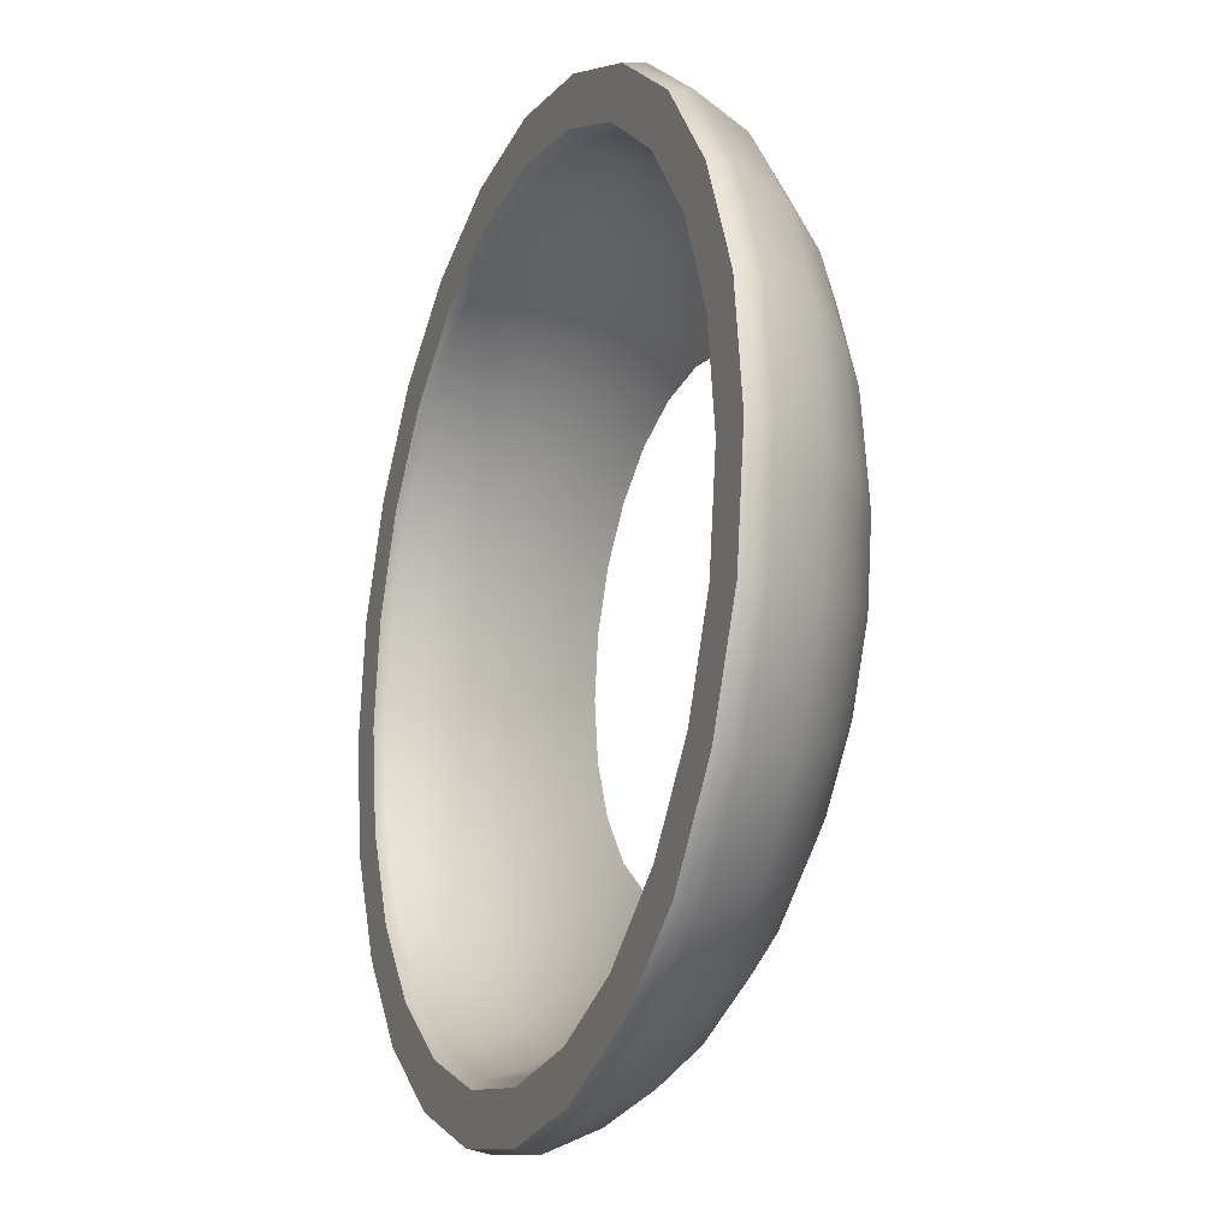
<metadata>
{"format":"obj","ext":"obj","renderer":"f3d","projection":"perspective","resolution":1024,"background":"white","views":[{"elev":-18.2,"azim":68.0,"up":"+Z"}]}
</metadata>
<code>
g pm0854_11_BodyFakeSkin
v 5.959e-19 0.005518 -0.02822
v 0.007719 0.002892 -0.0288
v 8.295e-20 0.002892 -0.02978
v 0.007322 0.005518 -0.02734
v 2.203e-19 0.008482 -0.02536
v 0.0142 0.005515 -0.02457
v 0.01489 0.002893 -0.0258
v 0.006595 0.00848 -0.02459
v 1.86e-20 0.01095 -0.02144
v 0.01271 0.008481 -0.022
v 0.005559 0.01095 -0.02074
v 1.693e-19 0.01251 -0.01847
v 0.004778 0.01251 -0.01783
v 0.01073 0.01095 -0.01858
v 0.009236 0.01252 -0.01599
v 0.01518 0.01095 -0.01514
v 0.01309 0.01252 -0.01304
v 0.02002 0.005516 -0.01998
v 0.02107 0.002892 -0.02107
v 0.02583 0.002892 -0.01491
v 0.01794 0.008482 -0.01791
v 0.01858 0.01095 -0.01073
v 0.01599 0.01252 -0.009243
v 0.02455 0.005514 -0.01418
v 0.022 0.008481 -0.01269
v 0.02072 0.01095 -0.00555
v 0.01784 0.01251 -0.004772
v 0.02741 0.005515 -0.007344
v 0.02879 0.002892 -0.007706
v 0.02454 0.00848 -0.006581
v 0.0254 0.008481 -5.334e-20
v 0.02145 0.01095 -5.576e-20
v 0.01847 0.01251 -2.067e-20
v 0.01784 0.01251 0.004772
v 0.02825 0.005517 -1.581e-19
v 0.0298 0.002892 1.643e-19
v 0.02879 0.002892 0.007706
v 0.02072 0.01095 0.00555
v 0.01599 0.01252 0.009243
v 0.02741 0.005515 0.007344
v 0.02583 0.002892 0.01491
v 0.02454 0.00848 0.006581
v 0.01858 0.01095 0.01073
v 0.01309 0.01252 0.01304
v 0.02455 0.005514 0.01418
v 0.022 0.008481 0.01269
v 0.01518 0.01095 0.01514
v 0.009236 0.01252 0.01599
v 0.02002 0.005516 0.01998
v 0.02107 0.002892 0.02107
v 0.01489 0.002893 0.0258
v 0.01794 0.008482 0.01791
v 0.0142 0.005515 0.02457
v 0.007719 0.002892 0.0288
v 0.01073 0.01095 0.01858
v 0.004778 0.01251 0.01783
v 0.01271 0.008481 0.022
v 0.005559 0.01095 0.02074
v -1.693e-19 0.01251 0.01847
v -1.86e-20 0.01095 0.02144
v 0.006595 0.00848 0.02459
v -2.203e-19 0.008482 0.02536
v 0.007322 0.005518 0.02734
v -5.959e-19 0.005518 0.02822
v -8.295e-20 0.002892 0.02978
v -3.542e-19 2.644e-05 -0.03113
v 0.009027 3.412e-05 -0.03364
v -2.957e-19 3.412e-05 -0.03486
v 0.008063 2.644e-05 -0.03008
v 0.01556 2.623e-05 -0.02698
v 0.01742 3.386e-05 -0.03019
v 0.02203 2.644e-05 -0.02202
v 0.02471 3.412e-05 -0.02467
v 0.03016 3.412e-05 -0.01745
v 0.02696 2.644e-05 -0.01557
v 0.03008 2.644e-05 -0.008054
v 0.03372 3.412e-05 -0.009038
v 0.03115 2.644e-05 1.858e-19
v 0.03489 3.412e-05 -6.766e-19
v 0.03372 3.412e-05 0.009038
v 0.03008 2.644e-05 0.008054
v 0.03016 3.412e-05 0.01745
v 0.02696 2.644e-05 0.01557
v 0.02203 2.644e-05 0.02202
v 0.02471 3.412e-05 0.02467
v 0.01742 3.386e-05 0.03019
v 0.01556 2.623e-05 0.02698
v 0.009027 3.412e-05 0.03364
v 0.008063 2.644e-05 0.03008
v 3.542e-19 2.644e-05 0.03113
v 2.957e-19 3.412e-05 0.03486
v 1.323e-26 0.001698 -0.03517
v 0.008616 0.005823 -0.03212
v -2.018e-19 0.005823 -0.03326
v 0.009106 0.001698 -0.03393
v -2.957e-19 3.412e-05 -0.03486
v 0.009027 3.412e-05 -0.03364
v 0.01663 0.005823 -0.02883
v 0.01754 0.001699 -0.03045
v 0.01742 3.386e-05 -0.03019
v 0.02471 3.412e-05 -0.02467
v 0.02493 0.001698 -0.02488
v 0.02358 0.005823 -0.02353
v 0.02881 0.005823 -0.01663
v 0.03042 0.001698 -0.0176
v 0.03016 3.412e-05 -0.01745
v 0.03372 3.412e-05 -0.009038
v 0.03401 0.001698 -0.009116
v 0.03219 0.005823 -0.008629
v 0.03328 0.005823 1.109e-19
v 0.03519 0.001698 -2.176e-19
v 0.03489 3.412e-05 -6.766e-19
v 0.03372 3.412e-05 0.009038
v 0.03401 0.001698 0.009116
v 0.03219 0.005823 0.008629
v 0.02881 0.005823 0.01663
v 0.03042 0.001698 0.0176
v 0.03016 3.412e-05 0.01745
v 0.02471 3.412e-05 0.02467
v 0.02493 0.001698 0.02488
v 0.02358 0.005823 0.02353
v 0.01663 0.005823 0.02883
v 0.01754 0.001699 0.03045
v 0.01742 3.386e-05 0.03019
v 0.009027 3.412e-05 0.03364
v 0.009106 0.001698 0.03393
v 2.957e-19 3.412e-05 0.03486
v 0.008616 0.005823 0.03212
v 1.323e-26 0.001698 0.03517
v 2.018e-19 0.005823 0.03326
v -1.588e-19 0.01163 -0.02663
v 0.006135 0.01333 -0.02291
v 7.301e-34 0.01332 -0.02369
v 0.006914 0.01163 -0.02582
v -3.632e-19 0.009152 -0.03018
v 0.01186 0.01333 -0.02053
v 0.007823 0.009151 -0.02919
v -2.018e-19 0.005823 -0.03326
v 0.008616 0.005823 -0.03212
v 0.0134 0.01163 -0.0232
v 0.01511 0.00915 -0.02619
v 0.01663 0.005823 -0.02883
v 0.02358 0.005823 -0.02353
v 0.01888 0.01163 -0.01885
v 0.01679 0.01331 -0.01676
v 0.02052 0.01332 -0.01185
v 0.02134 0.009152 -0.02134
v 0.02318 0.01163 -0.01338
v 0.02616 0.009151 -0.0151
v 0.02881 0.005823 -0.01663
v 0.03219 0.005823 -0.008629
v 0.02587 0.01163 -0.006929
v 0.0229 0.01332 -0.006133
v 0.02372 0.01331 6.215e-19
v 0.02917 0.009151 -0.00781
v 0.02665 0.01163 5.649e-19
v 0.03019 0.009152 -6.836e-20
v 0.03328 0.005823 1.109e-19
v 0.03219 0.005823 0.008629
v 0.02587 0.01163 0.006929
v 0.0229 0.01332 0.006133
v 0.02052 0.01332 0.01185
v 0.02917 0.009151 0.00781
v 0.02318 0.01163 0.01338
v 0.02616 0.009151 0.0151
v 0.02881 0.005823 0.01663
v 0.02358 0.005823 0.02353
v 0.01888 0.01163 0.01885
v 0.01679 0.01331 0.01676
v 0.01186 0.01333 0.02053
v 0.02134 0.009152 0.02134
v 0.0134 0.01163 0.0232
v 0.01511 0.00915 0.02619
v 0.01663 0.005823 0.02883
v 0.008616 0.005823 0.03212
v 0.007823 0.009151 0.02919
v 2.018e-19 0.005823 0.03326
v 3.632e-19 0.009152 0.03018
v 0.006914 0.01163 0.02582
v 0.006135 0.01333 0.02291
v 1.588e-19 0.01163 0.02663
v -7.301e-34 0.01332 0.02369
v 5.959e-19 0.005518 -0.02822
v 8.295e-20 0.002892 -0.02978
v -0.007719 0.002892 -0.0288
v -0.007322 0.005518 -0.02734
v 2.203e-19 0.008482 -0.02536
v -0.0142 0.005515 -0.02457
v -0.01489 0.002893 -0.0258
v -0.006595 0.00848 -0.02459
v 1.86e-20 0.01095 -0.02144
v -0.01271 0.008481 -0.022
v -0.005559 0.01095 -0.02074
v 1.693e-19 0.01251 -0.01847
v -0.004778 0.01251 -0.01783
v -0.01073 0.01095 -0.01858
v -0.009236 0.01252 -0.01599
v -0.01518 0.01095 -0.01514
v -0.01309 0.01252 -0.01304
v -0.02002 0.005516 -0.01998
v -0.02107 0.002892 -0.02107
v -0.02583 0.002892 -0.01491
v -0.01794 0.008482 -0.01791
v -0.01858 0.01095 -0.01073
v -0.01599 0.01252 -0.009243
v -0.02455 0.005514 -0.01418
v -0.022 0.008481 -0.01269
v -0.02072 0.01095 -0.00555
v -0.01784 0.01251 -0.004772
v -0.02741 0.005515 -0.007344
v -0.02879 0.002892 -0.007706
v -0.02454 0.00848 -0.006581
v -0.0254 0.008481 5.334e-20
v -0.02145 0.01095 5.576e-20
v -0.01847 0.01251 2.067e-20
v -0.01784 0.01251 0.004772
v -0.02825 0.005517 1.581e-19
v -0.0298 0.002892 -1.643e-19
v -0.02879 0.002892 0.007706
v -0.02072 0.01095 0.00555
v -0.01599 0.01252 0.009243
v -0.02741 0.005515 0.007344
v -0.02583 0.002892 0.01491
v -0.02454 0.00848 0.006581
v -0.01858 0.01095 0.01073
v -0.01309 0.01252 0.01304
v -0.02455 0.005514 0.01418
v -0.022 0.008481 0.01269
v -0.01518 0.01095 0.01514
v -0.009236 0.01252 0.01599
v -0.02002 0.005516 0.01998
v -0.02107 0.002892 0.02107
v -0.01489 0.002893 0.0258
v -0.01794 0.008482 0.01791
v -0.0142 0.005515 0.02457
v -0.007719 0.002892 0.0288
v -0.01073 0.01095 0.01858
v -0.004778 0.01251 0.01783
v -0.01271 0.008481 0.022
v -0.005559 0.01095 0.02074
v -1.693e-19 0.01251 0.01847
v -1.86e-20 0.01095 0.02144
v -0.006595 0.00848 0.02459
v -2.203e-19 0.008482 0.02536
v -0.007322 0.005518 0.02734
v -5.959e-19 0.005518 0.02822
v -8.295e-20 0.002892 0.02978
v -3.542e-19 2.644e-05 -0.03113
v -2.957e-19 3.412e-05 -0.03486
v -0.009027 3.412e-05 -0.03364
v -0.008063 2.644e-05 -0.03008
v -0.01556 2.623e-05 -0.02698
v -0.01742 3.386e-05 -0.03019
v -0.02203 2.644e-05 -0.02202
v -0.02471 3.412e-05 -0.02467
v -0.03016 3.412e-05 -0.01745
v -0.02696 2.644e-05 -0.01557
v -0.03008 2.644e-05 -0.008054
v -0.03372 3.412e-05 -0.009038
v -0.03115 2.644e-05 -1.858e-19
v -0.03489 3.412e-05 6.766e-19
v -0.03372 3.412e-05 0.009038
v -0.03008 2.644e-05 0.008054
v -0.03016 3.412e-05 0.01745
v -0.02696 2.644e-05 0.01557
v -0.02203 2.644e-05 0.02202
v -0.02471 3.412e-05 0.02467
v -0.01742 3.386e-05 0.03019
v -0.01556 2.623e-05 0.02698
v -0.009027 3.412e-05 0.03364
v -0.008063 2.644e-05 0.03008
v 3.542e-19 2.644e-05 0.03113
v 2.957e-19 3.412e-05 0.03486
v 1.323e-26 0.001698 -0.03517
v -2.018e-19 0.005823 -0.03326
v -0.008616 0.005823 -0.03212
v -0.009106 0.001698 -0.03393
v -2.957e-19 3.412e-05 -0.03486
v -0.009027 3.412e-05 -0.03364
v -0.01663 0.005823 -0.02883
v -0.01754 0.001699 -0.03045
v -0.01742 3.386e-05 -0.03019
v -0.02471 3.412e-05 -0.02467
v -0.02493 0.001698 -0.02488
v -0.02358 0.005823 -0.02353
v -0.02881 0.005823 -0.01663
v -0.03042 0.001698 -0.0176
v -0.03016 3.412e-05 -0.01745
v -0.03372 3.412e-05 -0.009038
v -0.03401 0.001698 -0.009116
v -0.03219 0.005823 -0.008629
v -0.03328 0.005823 -1.109e-19
v -0.03519 0.001698 2.176e-19
v -0.03489 3.412e-05 6.766e-19
v -0.03372 3.412e-05 0.009038
v -0.03401 0.001698 0.009116
v -0.03219 0.005823 0.008629
v -0.02881 0.005823 0.01663
v -0.03042 0.001698 0.0176
v -0.03016 3.412e-05 0.01745
v -0.02471 3.412e-05 0.02467
v -0.02493 0.001698 0.02488
v -0.02358 0.005823 0.02353
v -0.01663 0.005823 0.02883
v -0.01754 0.001699 0.03045
v -0.01742 3.386e-05 0.03019
v -0.009027 3.412e-05 0.03364
v -0.009106 0.001698 0.03393
v 2.957e-19 3.412e-05 0.03486
v -0.008616 0.005823 0.03212
v 1.323e-26 0.001698 0.03517
v 2.018e-19 0.005823 0.03326
v -1.588e-19 0.01163 -0.02663
v 7.301e-34 0.01332 -0.02369
v -0.006135 0.01333 -0.02291
v -0.006914 0.01163 -0.02582
v -3.632e-19 0.009152 -0.03018
v -0.01186 0.01333 -0.02053
v -0.007823 0.009151 -0.02919
v -2.018e-19 0.005823 -0.03326
v -0.008616 0.005823 -0.03212
v -0.0134 0.01163 -0.0232
v -0.01511 0.00915 -0.02619
v -0.01663 0.005823 -0.02883
v -0.02358 0.005823 -0.02353
v -0.01888 0.01163 -0.01885
v -0.01679 0.01331 -0.01676
v -0.02052 0.01332 -0.01185
v -0.02134 0.009152 -0.02134
v -0.02318 0.01163 -0.01338
v -0.02616 0.009151 -0.0151
v -0.02881 0.005823 -0.01663
v -0.03219 0.005823 -0.008629
v -0.02587 0.01163 -0.006929
v -0.0229 0.01332 -0.006133
v -0.02372 0.01331 -6.215e-19
v -0.02917 0.009151 -0.00781
v -0.02665 0.01163 -5.649e-19
v -0.03019 0.009152 6.836e-20
v -0.03328 0.005823 -1.109e-19
v -0.03219 0.005823 0.008629
v -0.02587 0.01163 0.006929
v -0.0229 0.01332 0.006133
v -0.02052 0.01332 0.01185
v -0.02917 0.009151 0.00781
v -0.02318 0.01163 0.01338
v -0.02616 0.009151 0.0151
v -0.02881 0.005823 0.01663
v -0.02358 0.005823 0.02353
v -0.01888 0.01163 0.01885
v -0.01679 0.01331 0.01676
v -0.01186 0.01333 0.02053
v -0.02134 0.009152 0.02134
v -0.0134 0.01163 0.0232
v -0.01511 0.00915 0.02619
v -0.01663 0.005823 0.02883
v -0.008616 0.005823 0.03212
v -0.007823 0.009151 0.02919
v 2.018e-19 0.005823 0.03326
v 3.632e-19 0.009152 0.03018
v -0.006914 0.01163 0.02582
v -0.006135 0.01333 0.02291
v 1.588e-19 0.01163 0.02663
v -7.301e-34 0.01332 0.02369
v -4.361e-19 0.0007632 -0.03046
v 0.008063 2.644e-05 -0.03008
v -3.542e-19 2.644e-05 -0.03113
v 0.007895 0.0007632 -0.02944
v 8.295e-20 0.002892 -0.02978
v 0.007719 0.002892 -0.0288
v 0.01489 0.002893 -0.0258
v 0.01523 0.000763 -0.02639
v 0.01556 2.623e-05 -0.02698
v 0.02107 0.002892 -0.02107
v 0.02156 0.0007632 -0.02154
v 0.02203 2.644e-05 -0.02202
v 0.02696 2.644e-05 -0.01557
v 0.02641 0.0007632 -0.01522
v 0.02583 0.002892 -0.01491
v 0.02879 0.002892 -0.007706
v 0.02945 0.0007632 -0.00786
v 0.03008 2.644e-05 -0.008054
v 0.0298 0.002892 1.643e-19
v 0.03049 0.0007632 5.551e-19
v 0.03115 2.644e-05 1.858e-19
v 0.02945 0.0007632 0.00786
v 0.03008 2.644e-05 0.008054
v 0.02879 0.002892 0.007706
v 0.02696 2.644e-05 0.01557
v 0.02641 0.0007632 0.01522
v 0.02583 0.002892 0.01491
v 0.02107 0.002892 0.02107
v 0.02156 0.0007632 0.02154
v 0.02203 2.644e-05 0.02202
v 0.01556 2.623e-05 0.02698
v 0.01523 0.000763 0.02639
v 0.01489 0.002893 0.0258
v 0.008063 2.644e-05 0.03008
v 0.007895 0.0007632 0.02944
v 0.007719 0.002892 0.0288
v -8.295e-20 0.002892 0.02978
v 4.361e-19 0.0007632 0.03046
v 3.542e-19 2.644e-05 0.03113
v -4.361e-19 0.0007632 -0.03046
v -3.542e-19 2.644e-05 -0.03113
v -0.008063 2.644e-05 -0.03008
v -0.007895 0.0007632 -0.02944
v 8.295e-20 0.002892 -0.02978
v -0.007719 0.002892 -0.0288
v -0.01489 0.002893 -0.0258
v -0.01523 0.000763 -0.02639
v -0.01556 2.623e-05 -0.02698
v -0.02107 0.002892 -0.02107
v -0.02156 0.0007632 -0.02154
v -0.02203 2.644e-05 -0.02202
v -0.02696 2.644e-05 -0.01557
v -0.02641 0.0007632 -0.01522
v -0.02583 0.002892 -0.01491
v -0.03008 2.644e-05 -0.008054
v -0.02879 0.002892 -0.007706
v -0.02945 0.0007632 -0.00786
v -0.03115 2.644e-05 -1.858e-19
v -0.0298 0.002892 -1.643e-19
v -0.03049 0.0007632 -5.551e-19
v -0.03008 2.644e-05 0.008054
v -0.02945 0.0007632 0.00786
v -0.02879 0.002892 0.007706
v -0.02696 2.644e-05 0.01557
v -0.02641 0.0007632 0.01522
v -0.02583 0.002892 0.01491
v -0.02107 0.002892 0.02107
v -0.02156 0.0007632 0.02154
v -0.02203 2.644e-05 0.02202
v -0.01556 2.623e-05 0.02698
v -0.01523 0.000763 0.02639
v -0.01489 0.002893 0.0258
v -0.008063 2.644e-05 0.03008
v -0.007895 0.0007632 0.02944
v -0.007719 0.002892 0.0288
v -8.295e-20 0.002892 0.02978
v 4.361e-19 0.0007632 0.03046
v 3.542e-19 2.644e-05 0.03113
g pm0854_11_BodyFakeSkin_0
f 3 2 1
f 2 4 1
f 1 4 5
f 4 2 6
f 2 7 6
f 4 8 5
f 5 8 9
f 8 4 10
f 4 6 10
f 8 11 9
f 8 10 11
f 9 11 12
f 11 13 12
f 11 14 13
f 10 14 11
f 14 15 13
f 15 14 16
f 16 14 10
f 17 15 16
f 6 7 18
f 7 19 18
f 19 20 18
f 10 6 21
f 6 18 21
f 21 16 10
f 16 22 17
f 22 23 17
f 20 24 18
f 18 24 21
f 21 25 16
f 25 22 16
f 24 25 21
f 23 22 26
f 26 22 25
f 27 23 26
f 28 24 20
f 29 28 20
f 30 25 24
f 30 26 25
f 28 30 24
f 30 31 26
f 30 28 31
f 26 32 27
f 31 32 26
f 32 33 27
f 33 32 34
f 28 29 35
f 28 35 31
f 29 36 35
f 36 37 35
f 32 38 34
f 32 31 38
f 39 34 38
f 37 40 35
f 35 40 31
f 40 37 41
f 40 42 31
f 31 42 38
f 43 39 38
f 39 43 44
f 45 40 41
f 42 40 45
f 38 42 46
f 43 38 46
f 46 42 45
f 43 47 44
f 43 46 47
f 48 44 47
f 45 41 49
f 41 50 49
f 50 51 49
f 46 45 52
f 45 49 52
f 46 52 47
f 51 53 49
f 49 53 52
f 51 54 53
f 55 48 47
f 48 55 56
f 47 52 57
f 53 57 52
f 55 47 57
f 55 58 56
f 55 57 58
f 56 58 59
f 58 60 59
f 58 61 60
f 57 61 58
f 61 62 60
f 53 63 57
f 63 61 57
f 61 63 62
f 54 63 53
f 63 64 62
f 63 54 64
f 54 65 64
f 68 67 66
f 67 69 66
f 69 67 70
f 67 71 70
f 70 71 72
f 71 73 72
f 73 74 72
f 74 75 72
f 76 75 74
f 77 76 74
f 78 76 77
f 79 78 77
f 78 79 80
f 81 78 80
f 81 80 82
f 83 81 82
f 83 82 84
f 82 85 84
f 85 86 84
f 86 87 84
f 86 88 87
f 88 89 87
f 89 88 90
f 88 91 90
f 94 93 92
f 93 95 92
f 92 95 96
f 95 97 96
f 93 98 95
f 95 99 97
f 98 99 95
f 99 100 97
f 101 100 99
f 102 99 98
f 102 101 99
f 103 102 98
f 103 104 102
f 102 105 101
f 104 105 102
f 105 106 101
f 107 106 105
f 108 105 104
f 108 107 105
f 109 108 104
f 109 110 108
f 108 111 107
f 110 111 108
f 111 112 107
f 112 111 113
f 111 110 114
f 111 114 113
f 110 115 114
f 114 115 116
f 113 114 117
f 117 114 116
f 118 113 117
f 118 117 119
f 117 116 120
f 117 120 119
f 116 121 120
f 120 121 122
f 119 120 123
f 123 120 122
f 124 119 123
f 124 123 125
f 123 122 126
f 123 126 125
f 125 126 127
f 122 128 126
f 126 129 127
f 126 128 129
f 128 130 129
f 133 132 131
f 132 134 131
f 131 134 135
f 132 136 134
f 134 137 135
f 135 137 138
f 137 139 138
f 136 140 134
f 134 140 137
f 137 141 139
f 140 141 137
f 141 142 139
f 143 142 141
f 144 140 136
f 145 144 136
f 145 146 144
f 147 141 140
f 147 143 141
f 144 147 140
f 146 148 144
f 144 148 147
f 147 149 143
f 148 149 147
f 149 150 143
f 151 150 149
f 152 148 146
f 153 152 146
f 153 154 152
f 155 149 148
f 155 151 149
f 152 155 148
f 154 156 152
f 152 156 155
f 155 157 151
f 156 157 155
f 157 158 151
f 158 157 159
f 156 154 160
f 154 161 160
f 160 161 162
f 157 156 163
f 157 163 159
f 156 160 163
f 164 160 162
f 163 160 164
f 159 163 165
f 165 163 164
f 166 159 165
f 166 165 167
f 164 162 168
f 162 169 168
f 168 169 170
f 165 164 171
f 165 171 167
f 164 168 171
f 172 168 170
f 171 168 172
f 167 171 173
f 173 171 172
f 174 167 173
f 174 173 175
f 173 176 175
f 173 172 176
f 175 176 177
f 176 178 177
f 172 170 179
f 172 179 176
f 176 179 178
f 170 180 179
f 179 181 178
f 179 180 181
f 180 182 181
f 185 184 183
f 186 185 183
f 186 183 187
f 185 186 188
f 189 185 188
f 190 186 187
f 190 187 191
f 186 190 192
f 188 186 192
f 193 190 191
f 192 190 193
f 193 191 194
f 195 193 194
f 196 193 195
f 196 192 193
f 197 196 195
f 196 197 198
f 196 198 192
f 197 199 198
f 189 188 200
f 201 189 200
f 202 201 200
f 188 192 203
f 200 188 203
f 198 203 192
f 204 198 199
f 205 204 199
f 206 202 200
f 206 200 203
f 207 203 198
f 204 207 198
f 207 206 203
f 204 205 208
f 204 208 207
f 205 209 208
f 206 210 202
f 210 211 202
f 207 212 206
f 208 212 207
f 212 210 206
f 213 212 208
f 210 212 213
f 214 208 209
f 214 213 208
f 215 214 209
f 214 215 216
f 211 210 217
f 217 210 213
f 218 211 217
f 219 218 217
f 220 214 216
f 213 214 220
f 216 221 220
f 222 219 217
f 222 217 213
f 219 222 223
f 224 222 213
f 224 213 220
f 221 225 220
f 225 221 226
f 222 227 223
f 222 224 227
f 224 220 228
f 220 225 228
f 224 228 227
f 229 225 226
f 228 225 229
f 226 230 229
f 223 227 231
f 232 223 231
f 233 232 231
f 227 228 234
f 231 227 234
f 234 228 229
f 235 233 231
f 235 231 234
f 236 233 235
f 230 237 229
f 237 230 238
f 234 229 239
f 239 235 234
f 229 237 239
f 240 237 238
f 239 237 240
f 240 238 241
f 242 240 241
f 243 240 242
f 243 239 240
f 244 243 242
f 245 235 239
f 243 245 239
f 245 243 244
f 245 236 235
f 246 245 244
f 236 245 246
f 247 236 246
f 250 249 248
f 251 250 248
f 250 251 252
f 253 250 252
f 253 252 254
f 255 253 254
f 256 255 254
f 257 256 254
f 257 258 256
f 258 259 256
f 258 260 259
f 260 261 259
f 261 260 262
f 260 263 262
f 262 263 264
f 263 265 264
f 264 265 266
f 267 264 266
f 268 267 266
f 269 268 266
f 270 268 269
f 271 270 269
f 270 271 272
f 273 270 272
f 276 275 274
f 277 276 274
f 277 274 278
f 279 277 278
f 280 276 277
f 281 277 279
f 281 280 277
f 282 281 279
f 282 283 281
f 281 284 280
f 283 284 281
f 284 285 280
f 286 285 284
f 287 284 283
f 287 286 284
f 288 287 283
f 288 289 287
f 287 290 286
f 289 290 287
f 290 291 286
f 292 291 290
f 293 290 289
f 293 292 290
f 294 293 289
f 293 294 295
f 292 293 296
f 296 293 295
f 297 292 296
f 297 296 298
f 296 295 299
f 296 299 298
f 295 300 299
f 299 300 301
f 298 299 302
f 302 299 301
f 303 298 302
f 303 302 304
f 302 301 305
f 302 305 304
f 301 306 305
f 305 306 307
f 304 305 308
f 308 305 307
f 308 307 309
f 310 304 308
f 311 308 309
f 310 308 311
f 312 310 311
f 315 314 313
f 316 315 313
f 316 313 317
f 318 315 316
f 319 316 317
f 319 317 320
f 321 319 320
f 322 318 316
f 322 316 319
f 323 319 321
f 323 322 319
f 324 323 321
f 324 325 323
f 322 326 318
f 326 327 318
f 328 327 326
f 323 329 322
f 325 329 323
f 329 326 322
f 330 328 326
f 330 326 329
f 331 329 325
f 331 330 329
f 332 331 325
f 332 333 331
f 330 334 328
f 334 335 328
f 336 335 334
f 331 337 330
f 333 337 331
f 337 334 330
f 338 336 334
f 338 334 337
f 339 337 333
f 339 338 337
f 340 339 333
f 339 340 341
f 336 338 342
f 343 336 342
f 343 342 344
f 338 339 345
f 345 339 341
f 342 338 345
f 342 346 344
f 342 345 346
f 345 341 347
f 345 347 346
f 341 348 347
f 347 348 349
f 344 346 350
f 351 344 350
f 351 350 352
f 346 347 353
f 353 347 349
f 350 346 353
f 350 354 352
f 350 353 354
f 353 349 355
f 353 355 354
f 349 356 355
f 355 356 357
f 358 355 357
f 354 355 358
f 358 357 359
f 360 358 359
f 352 354 361
f 361 354 358
f 361 358 360
f 362 352 361
f 363 361 360
f 362 361 363
f 364 362 363
f 367 366 365
f 366 368 365
f 365 368 369
f 368 370 369
f 370 368 371
f 368 366 372
f 368 372 371
f 366 373 372
f 371 372 374
f 372 373 375
f 372 375 374
f 373 376 375
f 376 377 375
f 375 378 374
f 377 378 375
f 378 379 374
f 380 379 378
f 381 378 377
f 381 380 378
f 382 381 377
f 380 381 383
f 384 381 382
f 381 384 383
f 385 384 382
f 384 386 383
f 386 384 385
f 387 386 385
f 386 388 383
f 386 387 389
f 388 386 390
f 390 386 389
f 391 388 390
f 391 390 392
f 390 389 393
f 390 393 392
f 389 394 393
f 394 395 393
f 393 396 392
f 395 396 393
f 396 397 392
f 395 398 396
f 396 399 397
f 398 399 396
f 399 400 397
f 400 399 401
f 399 402 401
f 399 398 402
f 398 403 402
f 406 405 404
f 407 406 404
f 407 404 408
f 409 407 408
f 407 409 410
f 406 407 411
f 411 407 410
f 412 406 411
f 411 410 413
f 412 411 414
f 414 411 413
f 415 412 414
f 416 415 414
f 417 414 413
f 417 416 414
f 418 417 413
f 416 417 419
f 418 420 417
f 417 421 419
f 420 421 417
f 419 421 422
f 421 420 423
f 421 424 422
f 424 421 423
f 422 424 425
f 426 424 423
f 424 426 425
f 427 426 423
f 425 426 428
f 426 427 429
f 426 429 428
f 427 430 429
f 429 430 431
f 428 429 432
f 432 429 431
f 433 428 432
f 434 433 432
f 435 432 431
f 435 434 432
f 436 435 431
f 437 434 435
f 438 435 436
f 438 437 435
f 439 438 436
f 438 439 440
f 441 438 440
f 437 438 441
f 442 437 441

</code>
